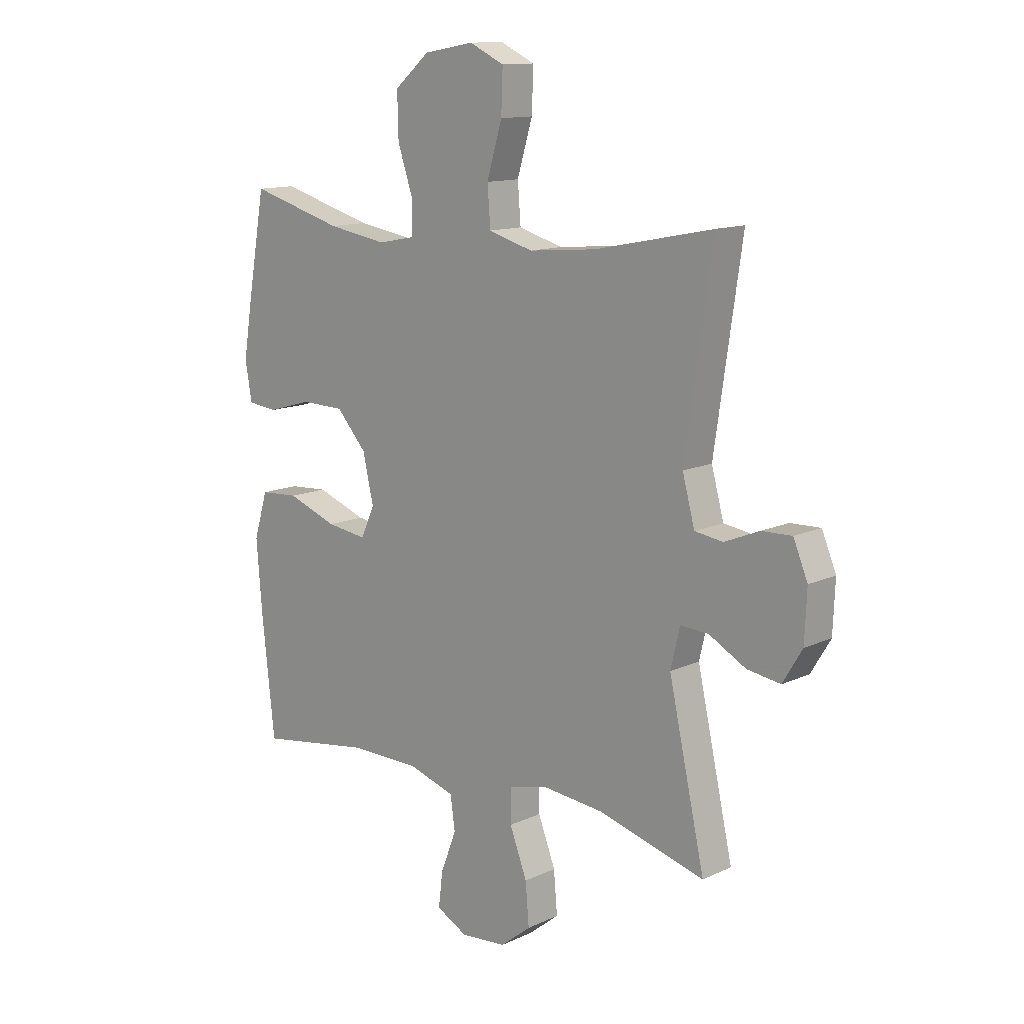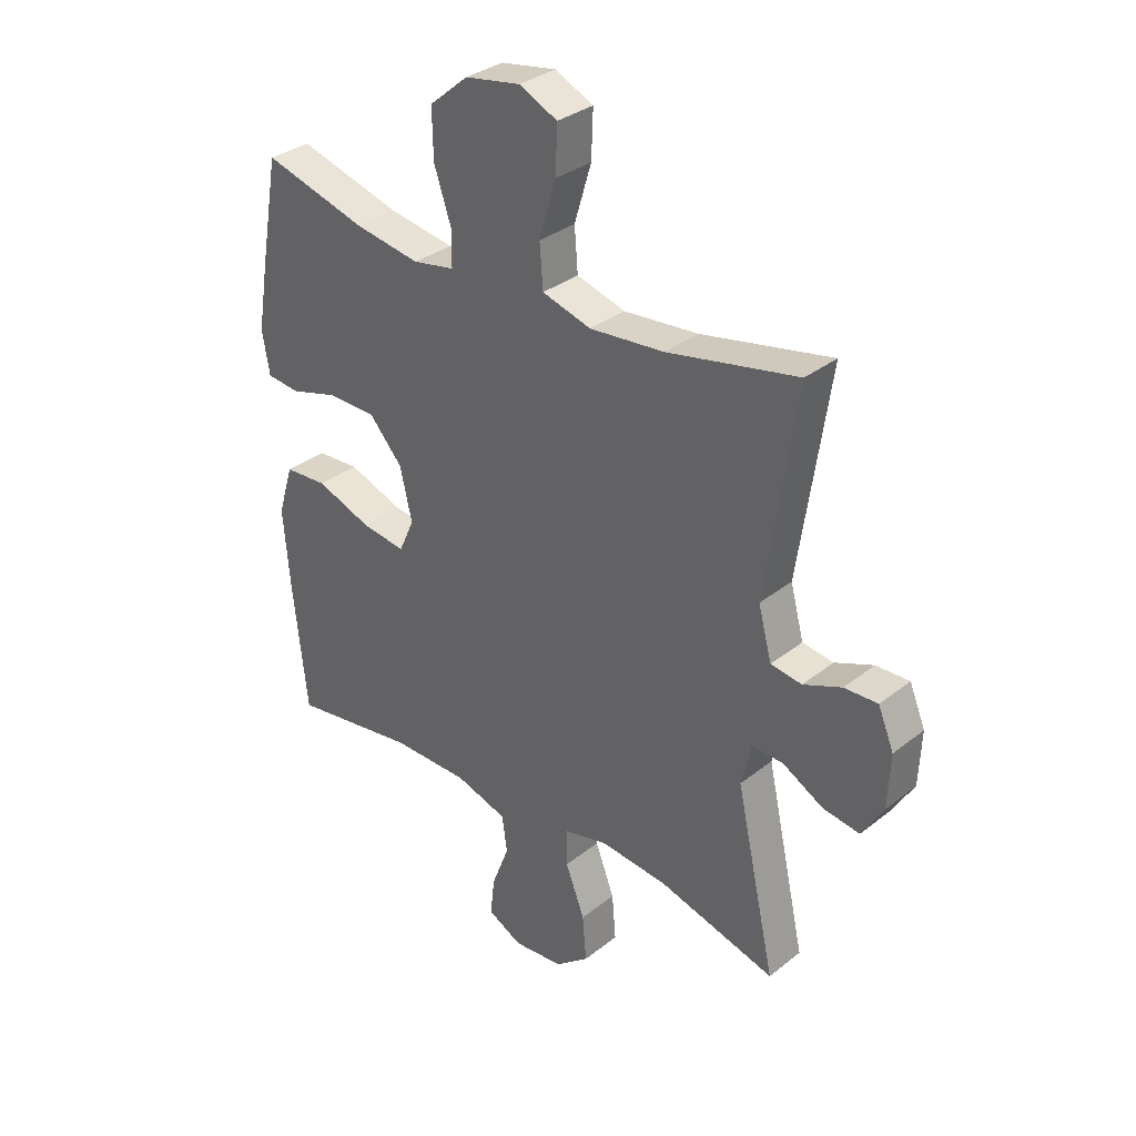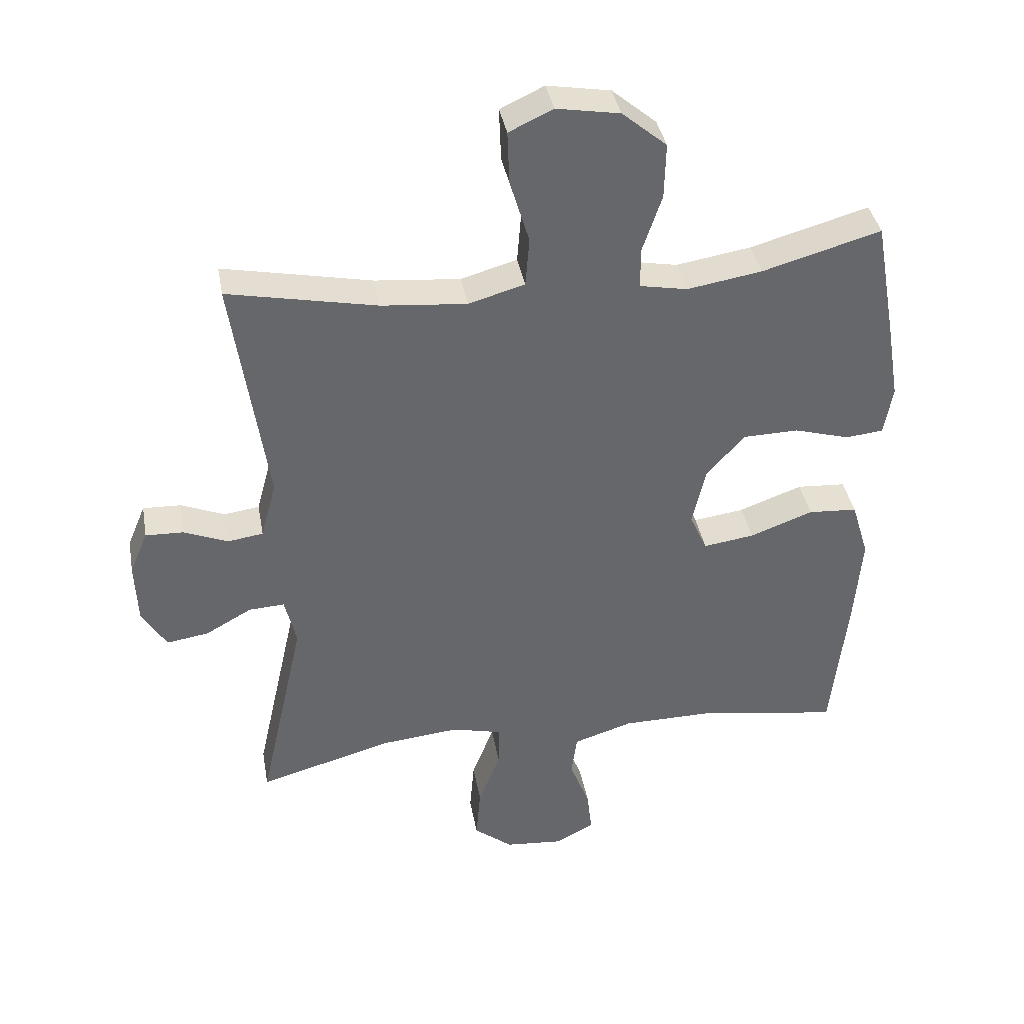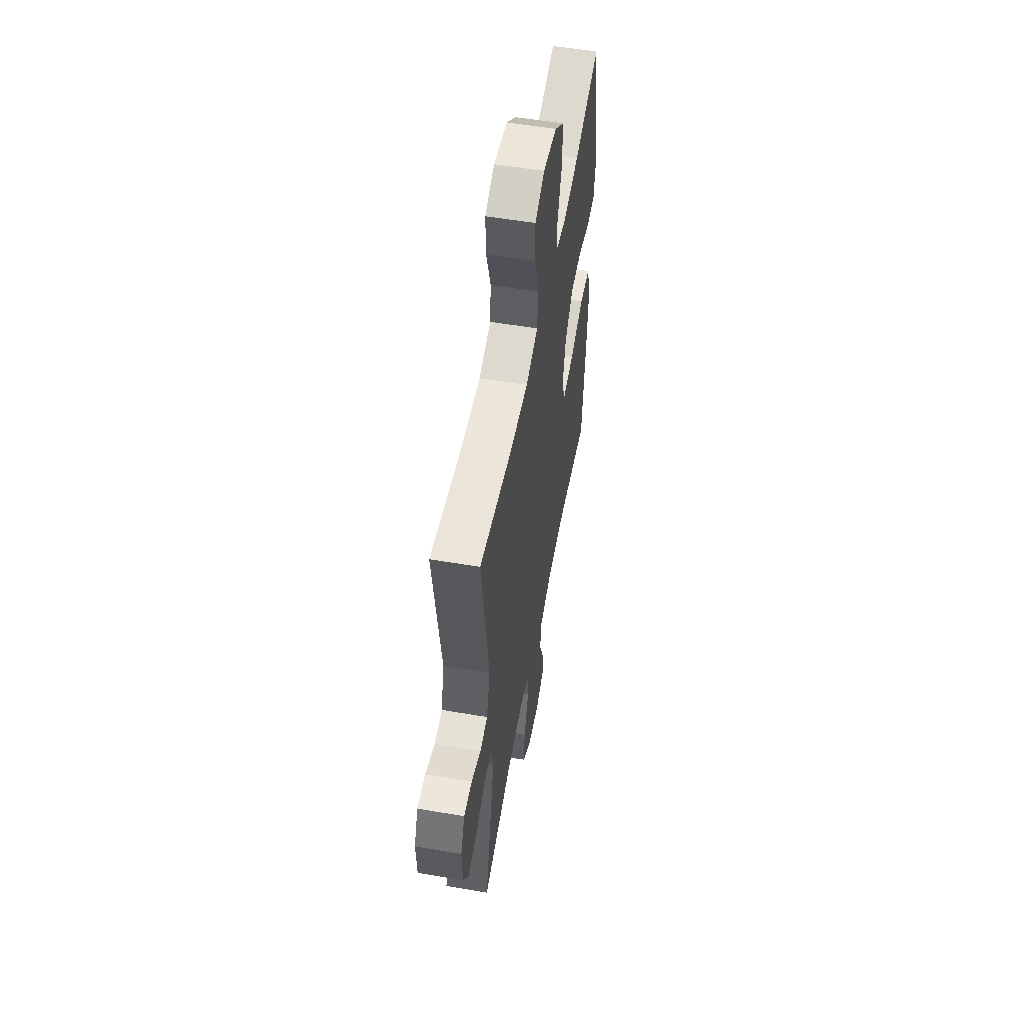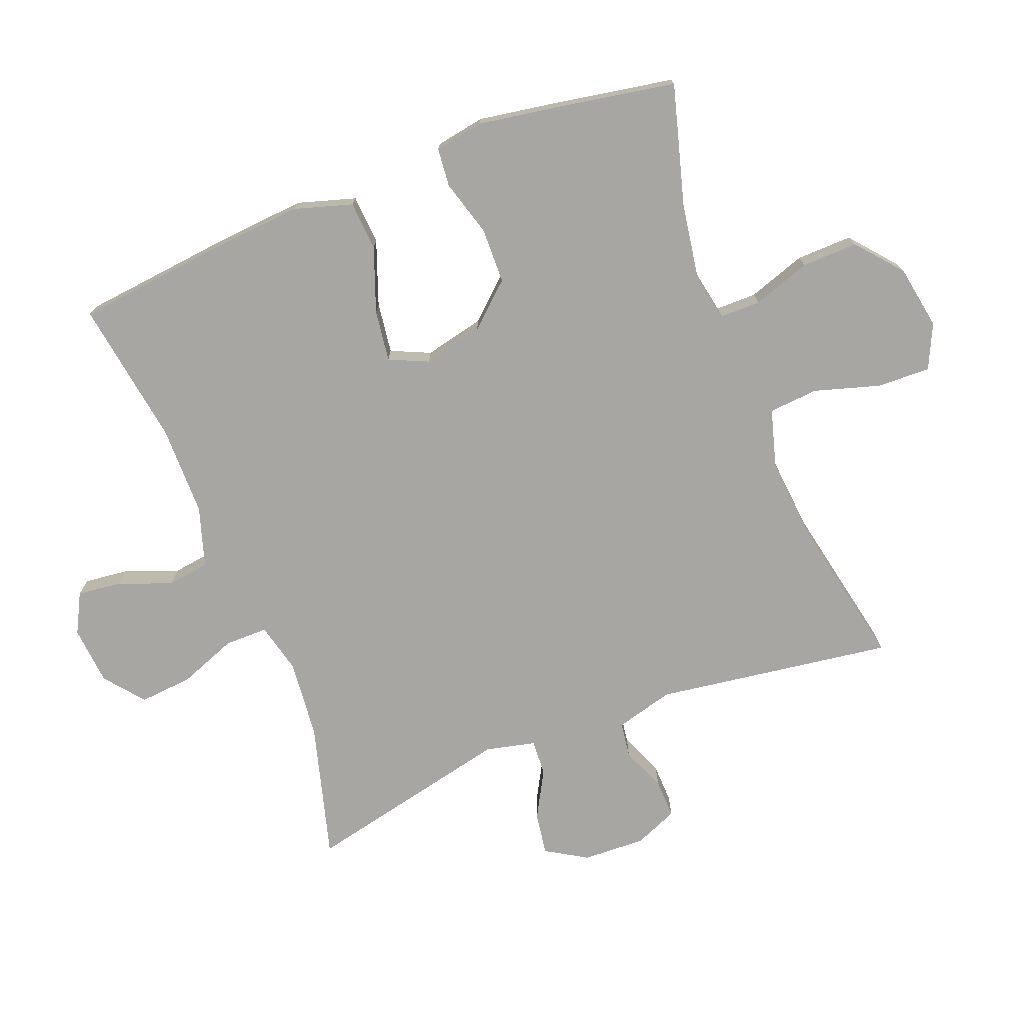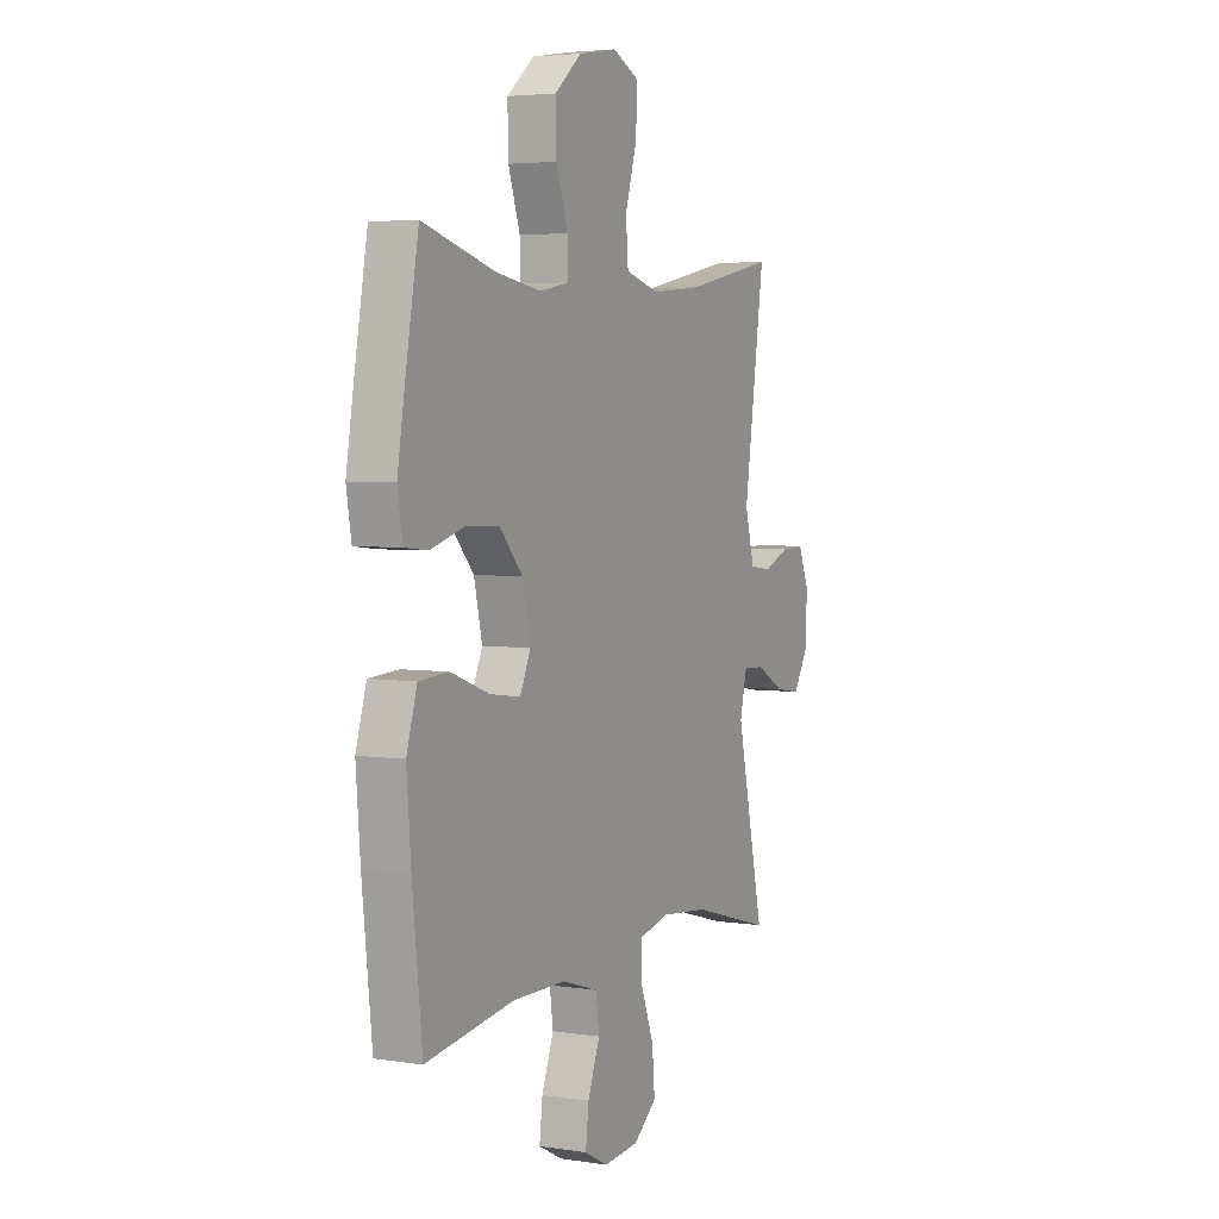
<metadata>
{"format":"obj","ext":"obj","renderer":"f3d","projection":"perspective","resolution":1024,"background":"white","views":[{"elev":12.8,"azim":43.2,"up":"+Z"},{"elev":32.9,"azim":42.7,"up":"+Z"},{"elev":38.3,"azim":169.9,"up":"+Z"},{"elev":55.0,"azim":100.2,"up":"+Z"},{"elev":-74.3,"azim":-68.6,"up":"+Y"},{"elev":4.1,"azim":-63.3,"up":"+Z"}]}
</metadata>
<code>
v -0.5 0.07 0.5
v -0.316 0.07 0.448
v -0.2 0.07 0.429
v -0.126 0.07 0.443
v -0.126 0.07 0.506
v -0.156 0.07 0.595
v -0.158 0.07 0.681
v -0.089 0.07 0.739
v 0.009 0.07 0.756
v 0.077 0.07 0.724
v 0.074 0.07 0.642
v 0.044 0.07 0.542
v 0.05 0.07 0.466
v 0.137 0.07 0.441
v 0.269 0.07 0.453
v 0.5 0.07 0.5
v 0.447 0.07 0.136
v 0.471 0.07 0.047
v 0.526 0.07 0.039
v 0.594 0.07 0.067
v 0.653 0.07 0.069
v 0.681 0.07 0.002
v 0.677 0.07 -0.094
v 0.639 0.07 -0.157
v 0.574 0.07 -0.147
v 0.502 0.07 -0.107
v 0.447 0.07 -0.104
v 0.429 0.07 -0.18
v 0.5 0.07 -0.5
v 0.292 0.07 -0.442
v 0.171 0.07 -0.43
v 0.094 0.07 -0.449
v 0.094 0.07 -0.515
v 0.128 0.07 -0.604
v 0.135 0.07 -0.686
v 0.075 0.07 -0.734
v -0.015 0.07 -0.742
v -0.076 0.07 -0.71
v -0.068 0.07 -0.642
v -0.037 0.07 -0.561
v -0.046 0.07 -0.496
v -0.138 0.07 -0.467
v -0.276 0.07 -0.466
v -0.5 0.07 -0.5
v -0.525 0.07 -0.267
v -0.536 0.07 -0.129
v -0.509 0.07 -0.04
v -0.433 0.07 -0.035
v -0.335 0.07 -0.071
v -0.256 0.07 -0.082
v -0.229 0.07 -0.022
v -0.25 0.07 0.07
v -0.309 0.07 0.136
v -0.395 0.07 0.138
v -0.481 0.07 0.113
v -0.54 0.07 0.119
v -0.553 0.07 0.195
v -0.534 0.07 0.31
v -0.5 0 0.5
v -0.316 0 0.448
v -0.2 0 0.429
v -0.126 0 0.443
v -0.126 0 0.506
v -0.156 0 0.595
v -0.158 0 0.681
v -0.089 0 0.739
v 0.009 0 0.756
v 0.077 0 0.724
v 0.074 0 0.642
v 0.044 0 0.542
v 0.05 0 0.466
v 0.137 0 0.441
v 0.269 0 0.453
v 0.5 0 0.5
v 0.447 0 0.136
v 0.471 0 0.047
v 0.526 0 0.039
v 0.594 0 0.067
v 0.653 0 0.069
v 0.681 0 0.002
v 0.677 0 -0.094
v 0.639 0 -0.157
v 0.574 0 -0.147
v 0.502 0 -0.107
v 0.447 0 -0.104
v 0.429 0 -0.18
v 0.5 0 -0.5
v 0.292 0 -0.442
v 0.171 0 -0.43
v 0.094 0 -0.449
v 0.094 0 -0.515
v 0.128 0 -0.604
v 0.135 0 -0.686
v 0.075 0 -0.734
v -0.015 0 -0.742
v -0.076 0 -0.71
v -0.068 0 -0.642
v -0.037 0 -0.561
v -0.046 0 -0.496
v -0.138 0 -0.467
v -0.276 0 -0.466
v -0.5 0 -0.5
v -0.525 0 -0.267
v -0.536 0 -0.129
v -0.509 0 -0.04
v -0.433 0 -0.035
v -0.335 0 -0.071
v -0.256 0 -0.082
v -0.229 0 -0.022
v -0.25 0 0.07
v -0.309 0 0.136
v -0.395 0 0.138
v -0.481 0 0.113
v -0.54 0 0.119
v -0.553 0 0.195
v -0.534 0 0.31
f 57 58 1 2
f 54 55 56 57
f 53 54 57 2
f 52 53 2 3
f 51 52 3 4
f 46 47 48 49
f 46 49 50
f 43 44 45 46
f 42 43 46 50
f 41 42 50 51
f 37 38 39 40
f 35 36 37 40
f 33 34 35 40
f 32 33 40 41
f 28 29 30
f 27 28 30 31
f 23 24 25 26
f 23 26 27
f 22 23 27
f 19 20 21 22
f 18 19 22 27
f 17 18 27 31
f 15 16 17 31
f 9 10 11 12
f 9 12 13
f 8 9 13
f 5 6 7 8
f 4 5 8 13
f 32 41 51 4
f 14 15 31 32
f 4 13 14 32
f 60 59 116 115
f 115 114 113 112
f 60 115 112 111
f 61 60 111 110
f 62 61 110 109
f 107 106 105 104
f 108 107 104
f 104 103 102 101
f 108 104 101 100
f 109 108 100 99
f 98 97 96 95
f 98 95 94 93
f 98 93 92 91
f 99 98 91 90
f 88 87 86
f 89 88 86 85
f 84 83 82 81
f 85 84 81
f 85 81 80
f 80 79 78 77
f 85 80 77 76
f 89 85 76 75
f 89 75 74 73
f 70 69 68 67
f 71 70 67
f 71 67 66
f 66 65 64 63
f 71 66 63 62
f 62 109 99 90
f 90 89 73 72
f 90 72 71 62
f 1 59 60 2
f 2 60 61 3
f 3 61 62 4
f 4 62 63 5
f 5 63 64 6
f 6 64 65 7
f 7 65 66 8
f 8 66 67 9
f 9 67 68 10
f 10 68 69 11
f 11 69 70 12
f 12 70 71 13
f 13 71 72 14
f 14 72 73 15
f 15 73 74 16
f 16 74 75 17
f 17 75 76 18
f 18 76 77 19
f 19 77 78 20
f 20 78 79 21
f 21 79 80 22
f 22 80 81 23
f 23 81 82 24
f 24 82 83 25
f 25 83 84 26
f 26 84 85 27
f 27 85 86 28
f 28 86 87 29
f 29 87 88 30
f 30 88 89 31
f 31 89 90 32
f 32 90 91 33
f 33 91 92 34
f 34 92 93 35
f 35 93 94 36
f 36 94 95 37
f 37 95 96 38
f 38 96 97 39
f 39 97 98 40
f 40 98 99 41
f 41 99 100 42
f 42 100 101 43
f 43 101 102 44
f 44 102 103 45
f 45 103 104 46
f 46 104 105 47
f 47 105 106 48
f 48 106 107 49
f 49 107 108 50
f 50 108 109 51
f 51 109 110 52
f 52 110 111 53
f 53 111 112 54
f 54 112 113 55
f 55 113 114 56
f 56 114 115 57
f 57 115 116 58
f 58 116 59 1

</code>
